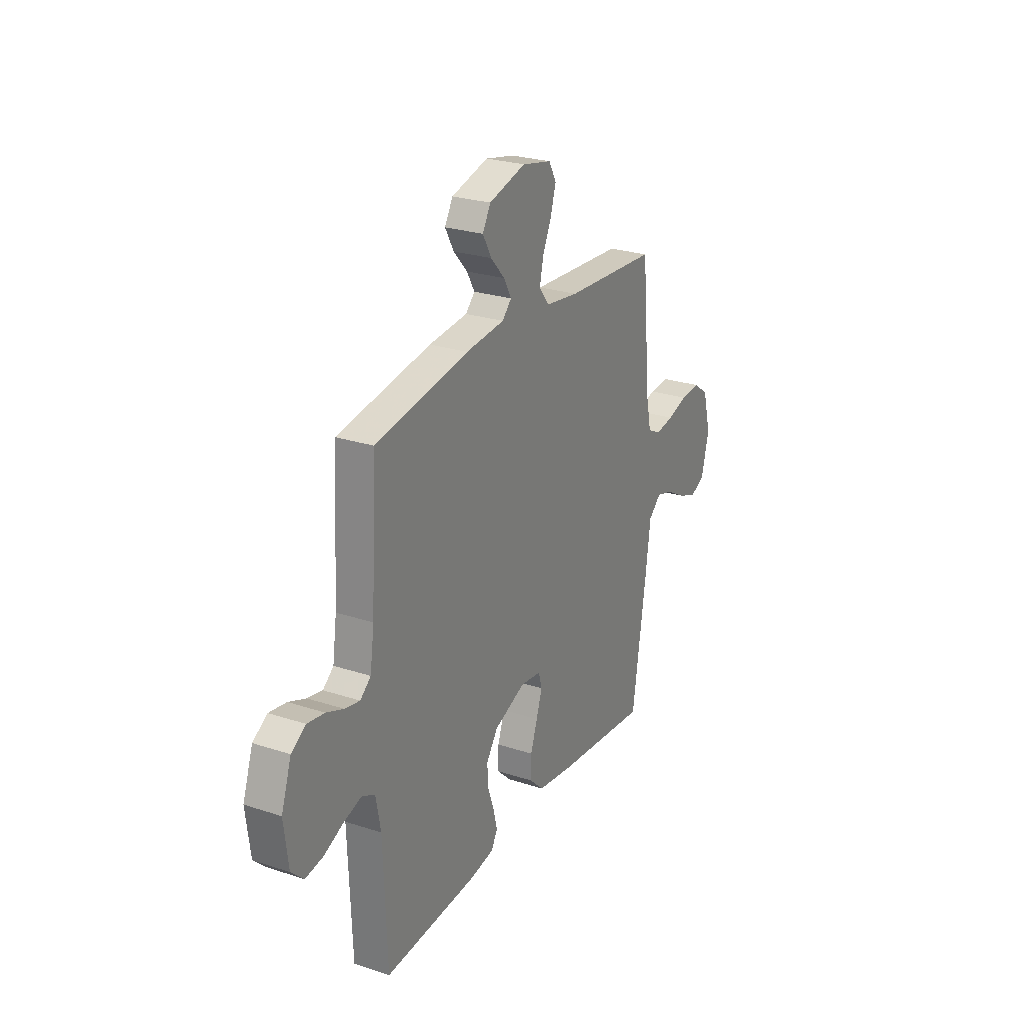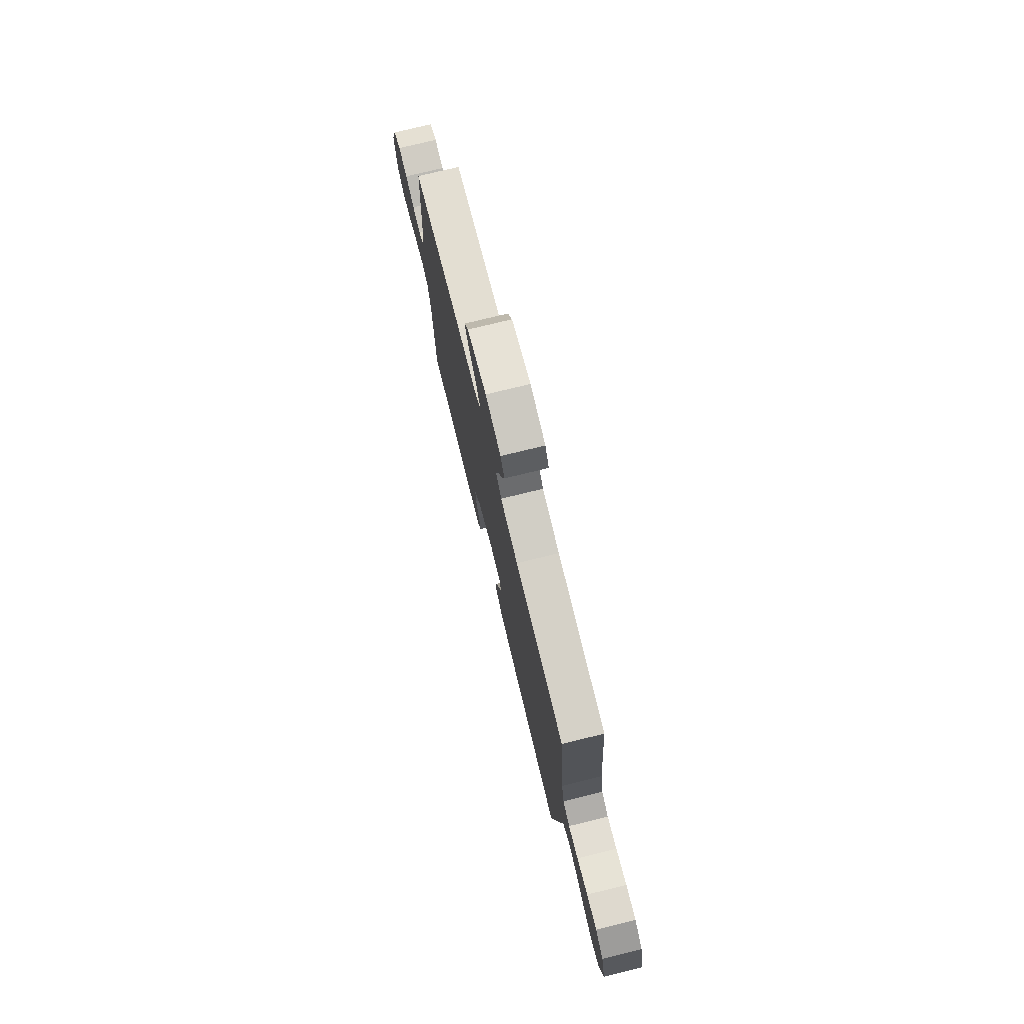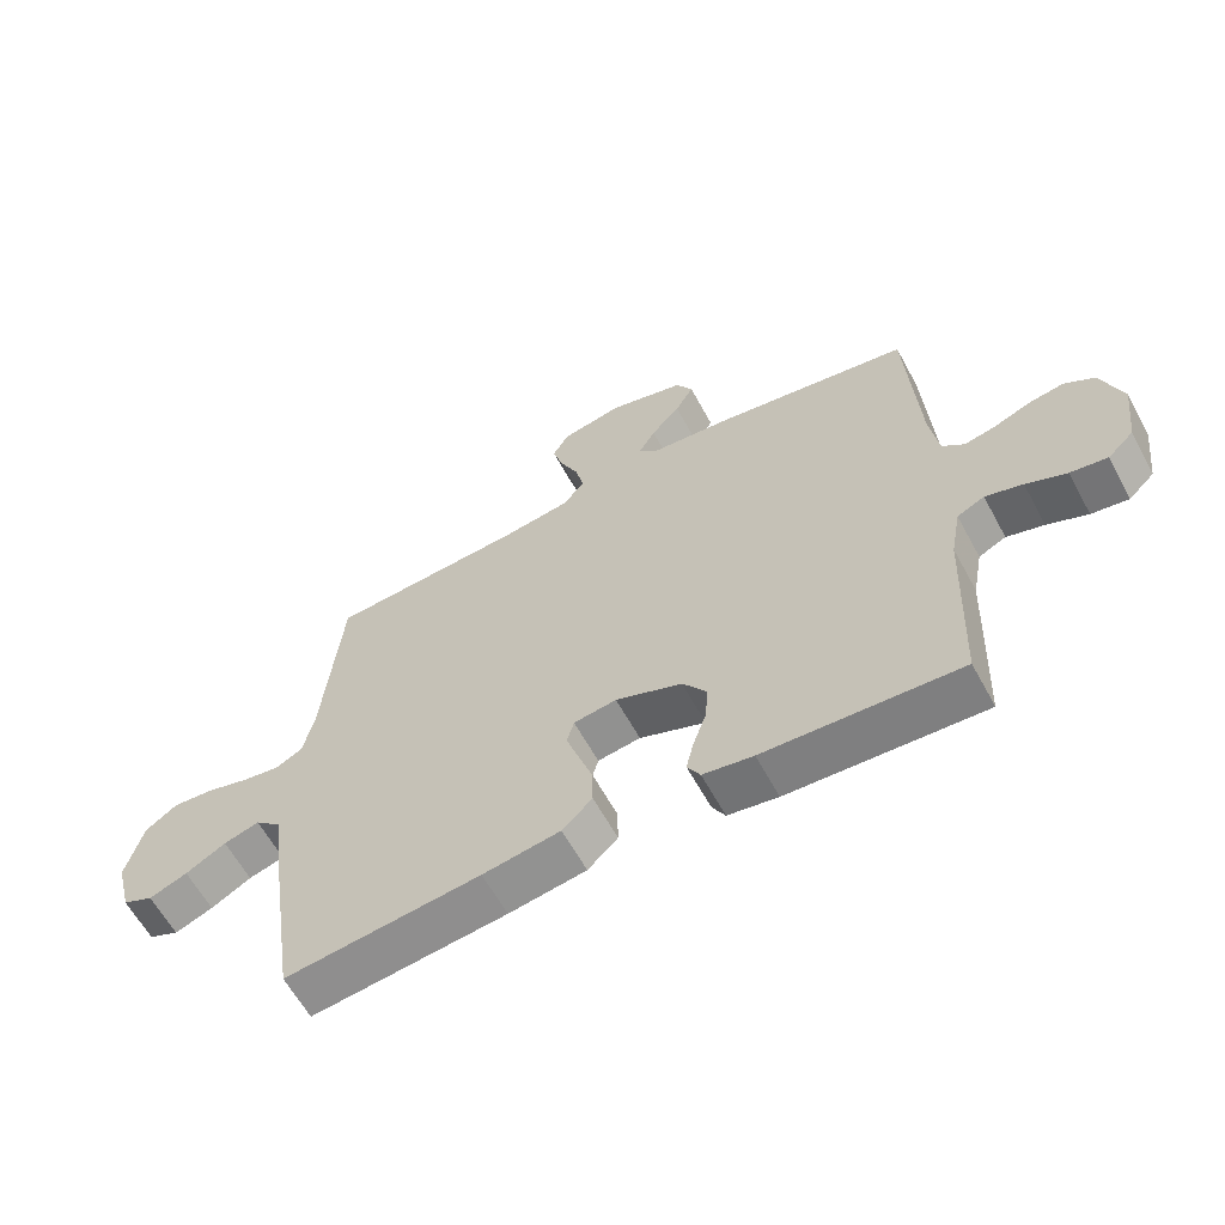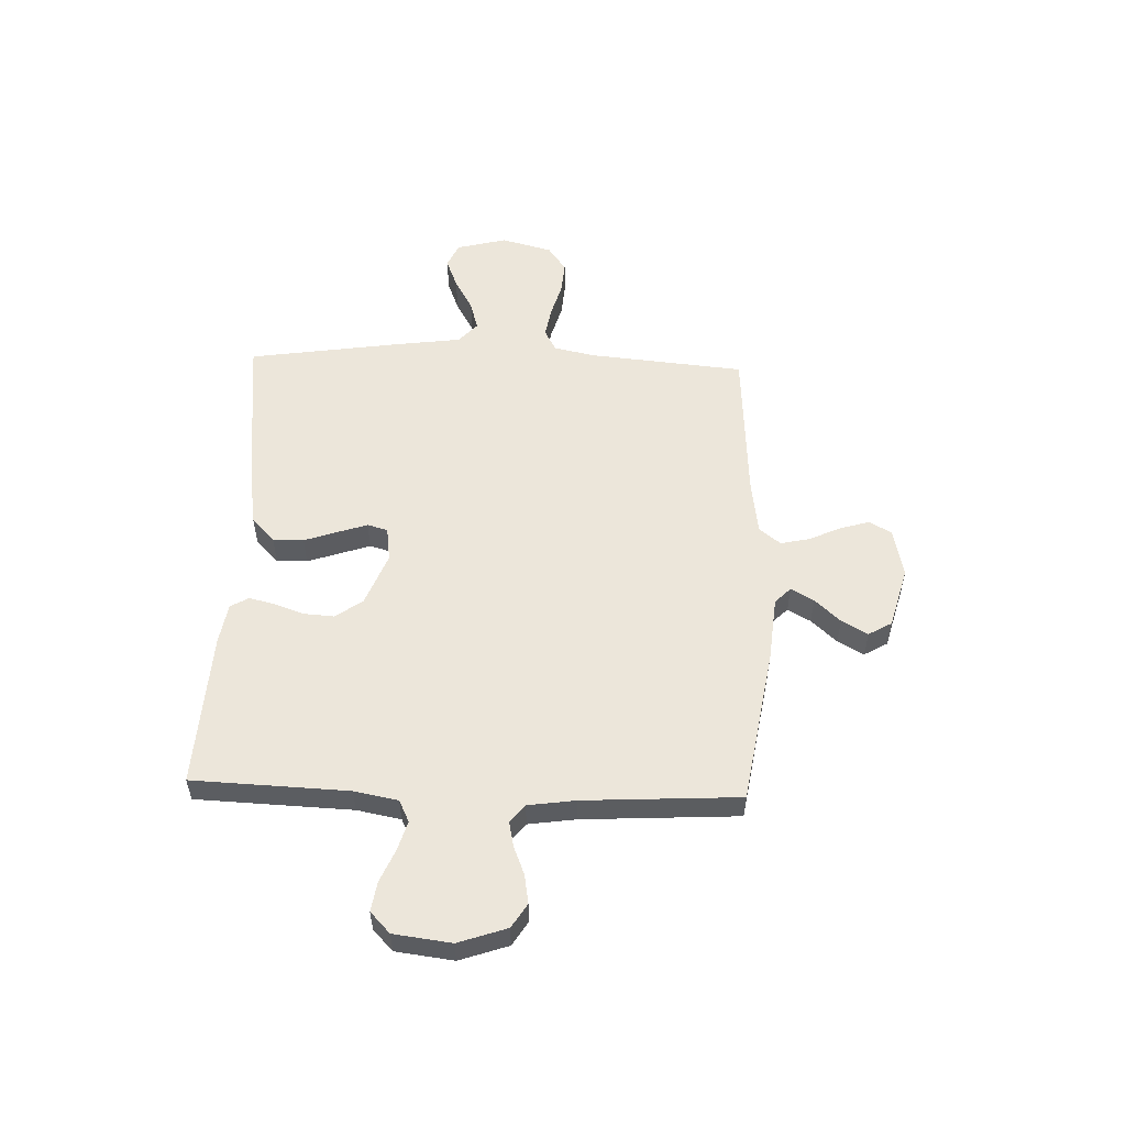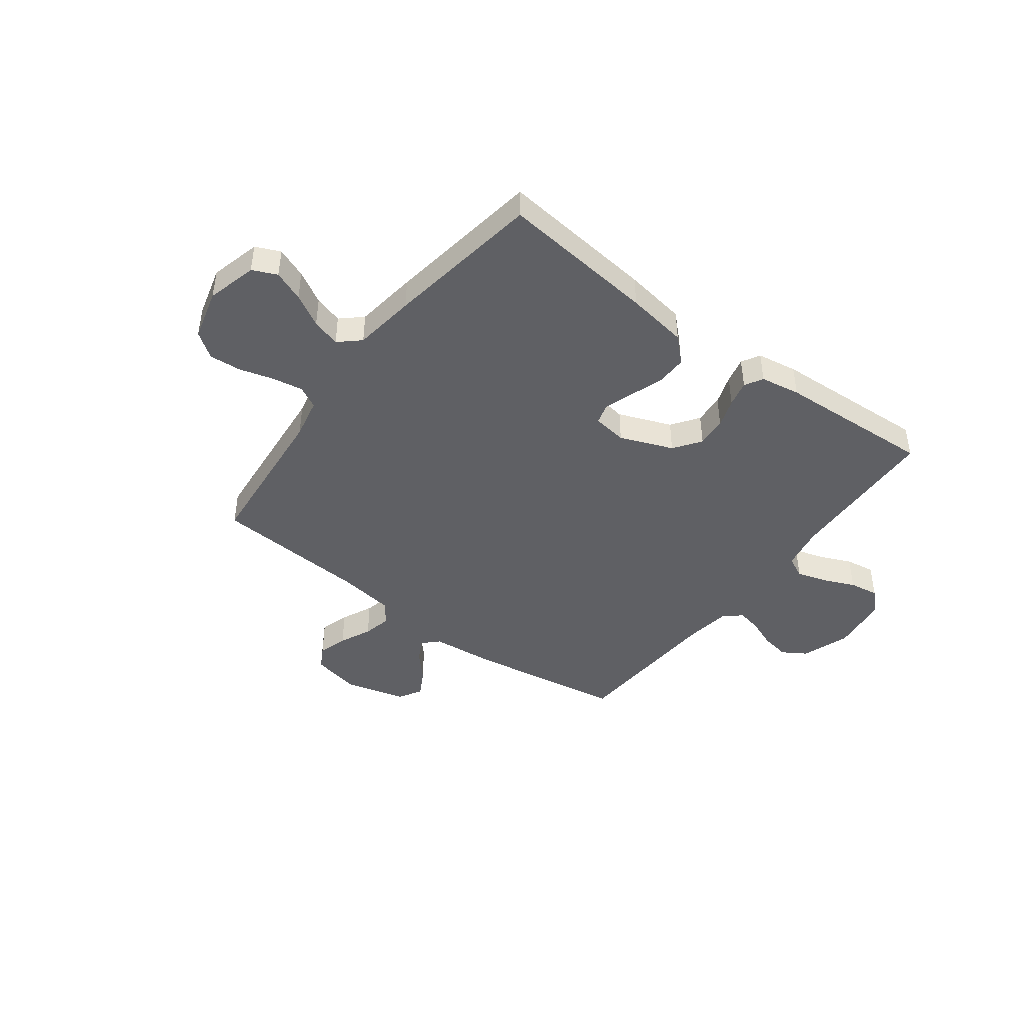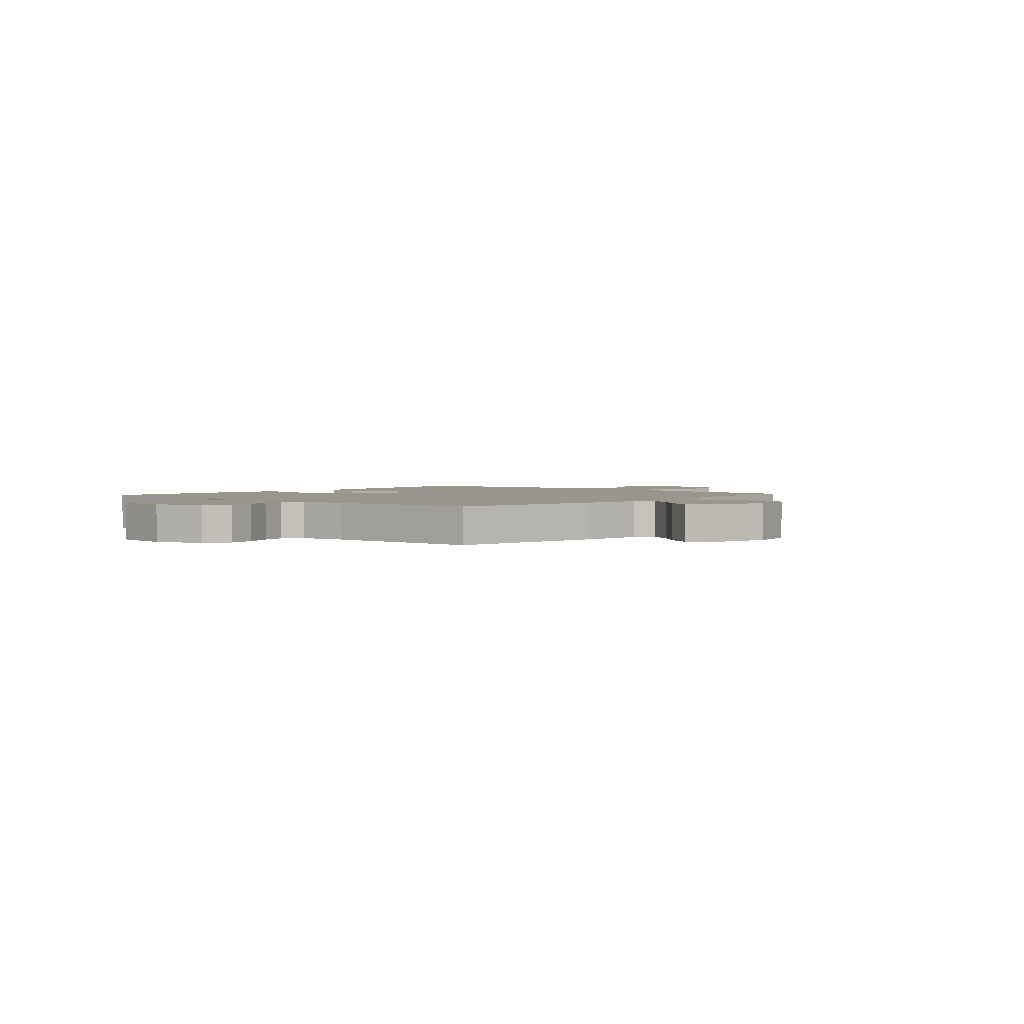
<metadata>
{"format":"obj","ext":"obj","renderer":"f3d","projection":"perspective","resolution":1024,"background":"white","views":[{"elev":25.7,"azim":-62.4,"up":"+Z"},{"elev":75.6,"azim":76.2,"up":"+Z"},{"elev":-61.7,"azim":-151.5,"up":"+Z"},{"elev":54.5,"azim":-88.0,"up":"+Y"},{"elev":-44.2,"azim":143.0,"up":"+Y"},{"elev":2.3,"azim":-48.6,"up":"+Y"}]}
</metadata>
<code>
v -0.5 0.07 0.5
v -0.2 0.07 0.549
v -0.076 0.07 0.561
v -0.046 0.07 0.591
v -0.071 0.07 0.635
v -0.116 0.07 0.684
v -0.144 0.07 0.734
v -0.118 0.07 0.779
v 0 0.07 0.811
v 0.094 0.07 0.791
v 0.118 0.07 0.748
v 0.101 0.07 0.691
v 0.073 0.07 0.63
v 0.061 0.07 0.575
v 0.093 0.07 0.534
v 0.2 0.07 0.519
v 0.5 0.07 0.5
v 0.528 0.07 0.2
v 0.545 0.07 0.121
v 0.587 0.07 0.099
v 0.646 0.07 0.109
v 0.712 0.07 0.128
v 0.774 0.07 0.133
v 0.823 0.07 0.098
v 0.849 0.07 0
v 0.824 0.07 -0.097
v 0.777 0.07 -0.118
v 0.718 0.07 -0.095
v 0.656 0.07 -0.06
v 0.601 0.07 -0.044
v 0.561 0.07 -0.08
v 0.545 0.07 -0.2
v 0.5 0.07 -0.5
v 0.2 0.07 -0.468
v 0.081 0.07 -0.45
v 0.035 0.07 -0.406
v 0.036 0.07 -0.347
v 0.058 0.07 -0.283
v 0.077 0.07 -0.226
v 0.066 0.07 -0.187
v 0 0.07 -0.178
v -0.102 0.07 -0.218
v -0.139 0.07 -0.27
v -0.135 0.07 -0.328
v -0.115 0.07 -0.385
v -0.103 0.07 -0.435
v -0.123 0.07 -0.47
v -0.2 0.07 -0.483
v -0.5 0.07 -0.5
v -0.512 0.07 -0.2
v -0.528 0.07 -0.116
v -0.57 0.07 -0.096
v -0.627 0.07 -0.113
v -0.689 0.07 -0.14
v -0.746 0.07 -0.149
v -0.786 0.07 -0.111
v -0.8 0.07 0
v -0.768 0.07 0.093
v -0.722 0.07 0.122
v -0.667 0.07 0.113
v -0.612 0.07 0.091
v -0.564 0.07 0.081
v -0.53 0.07 0.109
v -0.517 0.07 0.2
v -0.5 0 0.5
v -0.2 0 0.549
v -0.076 0 0.561
v -0.046 0 0.591
v -0.071 0 0.635
v -0.116 0 0.684
v -0.144 0 0.734
v -0.118 0 0.779
v 0 0 0.811
v 0.094 0 0.791
v 0.118 0 0.748
v 0.101 0 0.691
v 0.073 0 0.63
v 0.061 0 0.575
v 0.093 0 0.534
v 0.2 0 0.519
v 0.5 0 0.5
v 0.528 0 0.2
v 0.545 0 0.121
v 0.587 0 0.099
v 0.646 0 0.109
v 0.712 0 0.128
v 0.774 0 0.133
v 0.823 0 0.098
v 0.849 0 0
v 0.824 0 -0.097
v 0.777 0 -0.118
v 0.718 0 -0.095
v 0.656 0 -0.06
v 0.601 0 -0.044
v 0.561 0 -0.08
v 0.545 0 -0.2
v 0.5 0 -0.5
v 0.2 0 -0.468
v 0.081 0 -0.45
v 0.035 0 -0.406
v 0.036 0 -0.347
v 0.058 0 -0.283
v 0.077 0 -0.226
v 0.066 0 -0.187
v 0 0 -0.178
v -0.102 0 -0.218
v -0.139 0 -0.27
v -0.135 0 -0.328
v -0.115 0 -0.385
v -0.103 0 -0.435
v -0.123 0 -0.47
v -0.2 0 -0.483
v -0.5 0 -0.5
v -0.512 0 -0.2
v -0.528 0 -0.116
v -0.57 0 -0.096
v -0.627 0 -0.113
v -0.689 0 -0.14
v -0.746 0 -0.149
v -0.786 0 -0.111
v -0.8 0 0
v -0.768 0 0.093
v -0.722 0 0.122
v -0.667 0 0.113
v -0.612 0 0.091
v -0.564 0 0.081
v -0.53 0 0.109
v -0.517 0 0.2
f 59 60 61
f 58 59 61
f 57 58 61
f 56 57 61
f 55 56 61
f 54 55 61
f 53 54 61
f 52 53 61 62
f 51 52 62 63
f 48 49 50
f 47 48 50
f 46 47 50
f 45 46 50
f 44 45 50
f 51 63 64
f 50 51 64
f 44 50 64
f 43 44 64
f 36 37 38
f 35 36 38
f 34 35 38
f 33 34 38
f 32 33 38
f 31 32 38
f 30 31 38 39
f 27 28 29
f 26 27 29
f 25 26 29
f 24 25 29
f 23 24 29
f 22 23 29
f 21 22 29
f 20 21 29 30
f 30 39 40
f 20 30 40
f 19 20 40
f 16 17 18
f 19 40 41
f 18 19 41
f 16 18 41
f 15 16 41
f 11 12 13
f 10 11 13
f 9 10 13
f 8 9 13
f 7 8 13
f 6 7 13
f 5 6 13
f 4 5 13 14
f 1 2 3
f 64 1 3
f 43 64 3
f 42 43 3
f 15 41 42
f 14 15 42
f 4 14 42
f 3 4 42
f 125 124 123
f 125 123 122
f 125 122 121
f 125 121 120
f 125 120 119
f 125 119 118
f 125 118 117
f 126 125 117 116
f 127 126 116 115
f 114 113 112
f 114 112 111
f 114 111 110
f 114 110 109
f 114 109 108
f 128 127 115
f 128 115 114
f 128 114 108
f 128 108 107
f 102 101 100
f 102 100 99
f 102 99 98
f 102 98 97
f 102 97 96
f 102 96 95
f 103 102 95 94
f 93 92 91
f 93 91 90
f 93 90 89
f 93 89 88
f 93 88 87
f 93 87 86
f 93 86 85
f 94 93 85 84
f 104 103 94
f 104 94 84
f 104 84 83
f 82 81 80
f 105 104 83
f 105 83 82
f 105 82 80
f 105 80 79
f 77 76 75
f 77 75 74
f 77 74 73
f 77 73 72
f 77 72 71
f 77 71 70
f 77 70 69
f 78 77 69 68
f 67 66 65
f 67 65 128
f 67 128 107
f 67 107 106
f 106 105 79
f 106 79 78
f 106 78 68
f 106 68 67
f 1 65 66 2
f 2 66 67 3
f 3 67 68 4
f 4 68 69 5
f 5 69 70 6
f 6 70 71 7
f 7 71 72 8
f 8 72 73 9
f 9 73 74 10
f 10 74 75 11
f 11 75 76 12
f 12 76 77 13
f 13 77 78 14
f 14 78 79 15
f 15 79 80 16
f 16 80 81 17
f 17 81 82 18
f 18 82 83 19
f 19 83 84 20
f 20 84 85 21
f 21 85 86 22
f 22 86 87 23
f 23 87 88 24
f 24 88 89 25
f 25 89 90 26
f 26 90 91 27
f 27 91 92 28
f 28 92 93 29
f 29 93 94 30
f 30 94 95 31
f 31 95 96 32
f 32 96 97 33
f 33 97 98 34
f 34 98 99 35
f 35 99 100 36
f 36 100 101 37
f 37 101 102 38
f 38 102 103 39
f 39 103 104 40
f 40 104 105 41
f 41 105 106 42
f 42 106 107 43
f 43 107 108 44
f 44 108 109 45
f 45 109 110 46
f 46 110 111 47
f 47 111 112 48
f 48 112 113 49
f 49 113 114 50
f 50 114 115 51
f 51 115 116 52
f 52 116 117 53
f 53 117 118 54
f 54 118 119 55
f 55 119 120 56
f 56 120 121 57
f 57 121 122 58
f 58 122 123 59
f 59 123 124 60
f 60 124 125 61
f 61 125 126 62
f 62 126 127 63
f 63 127 128 64
f 64 128 65 1

</code>
